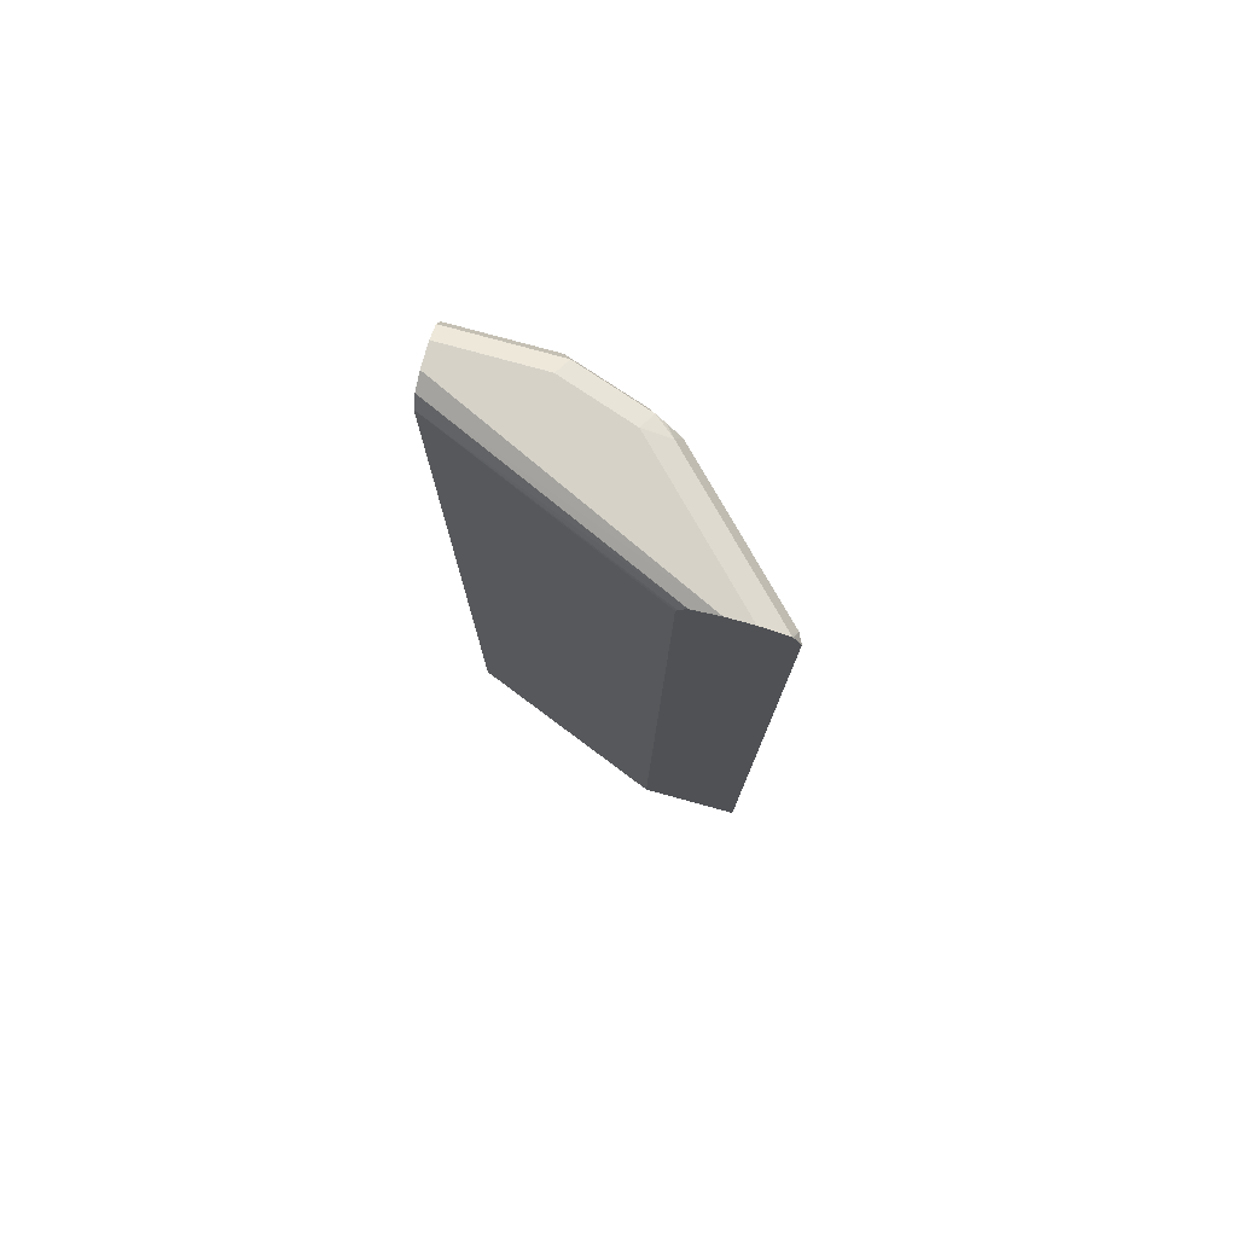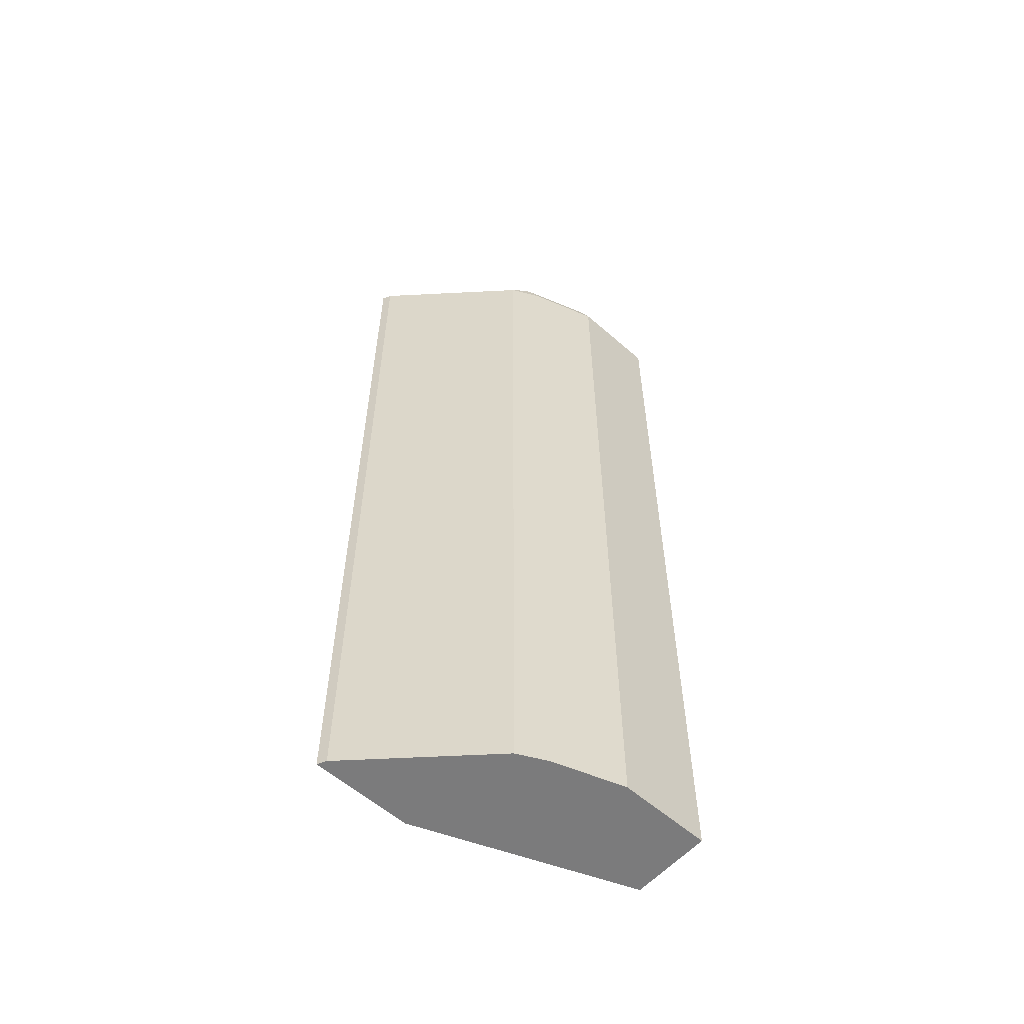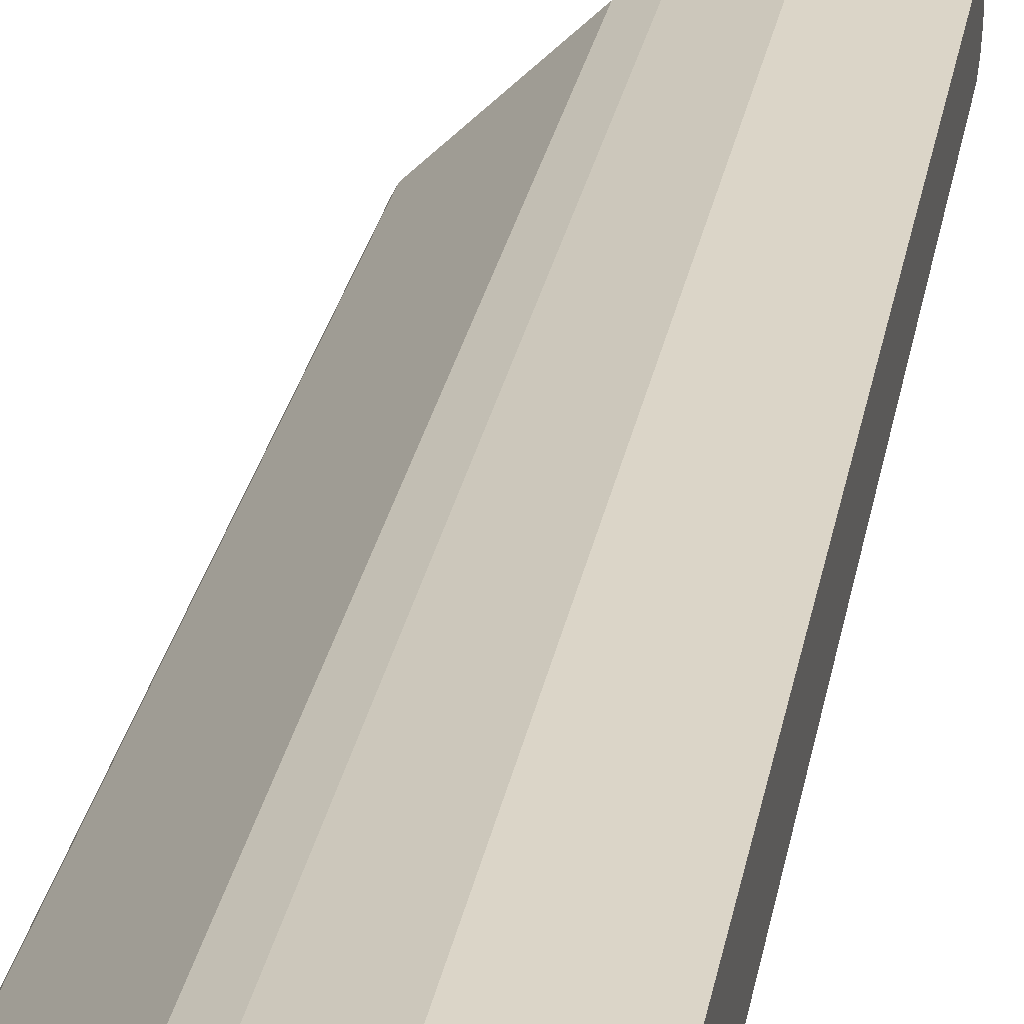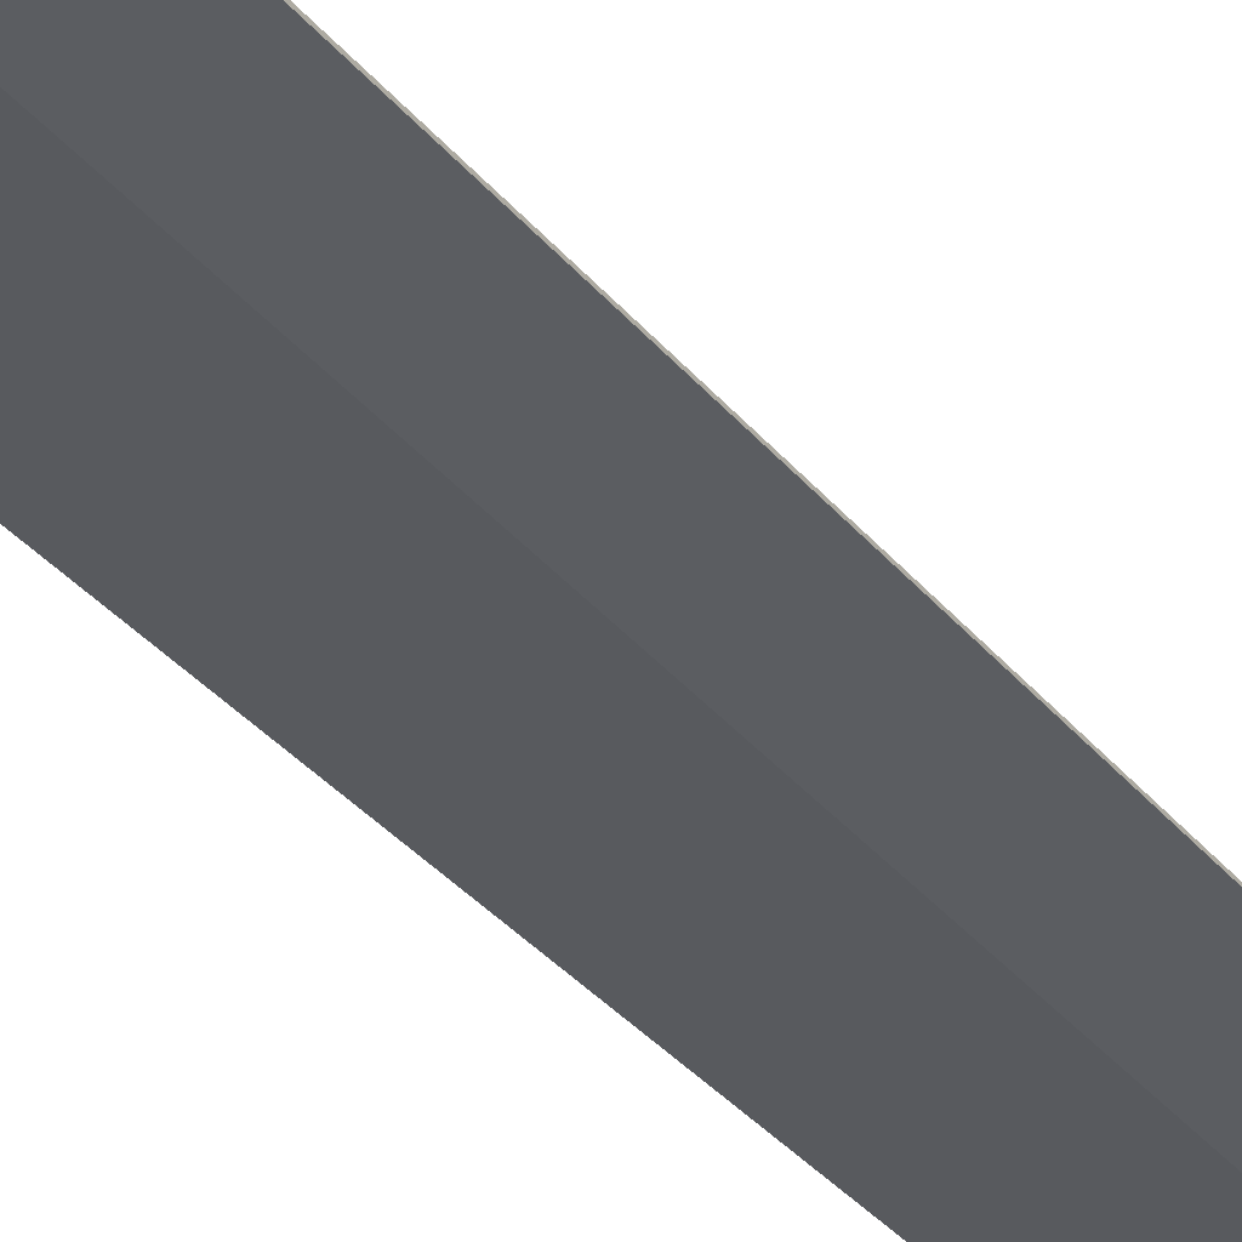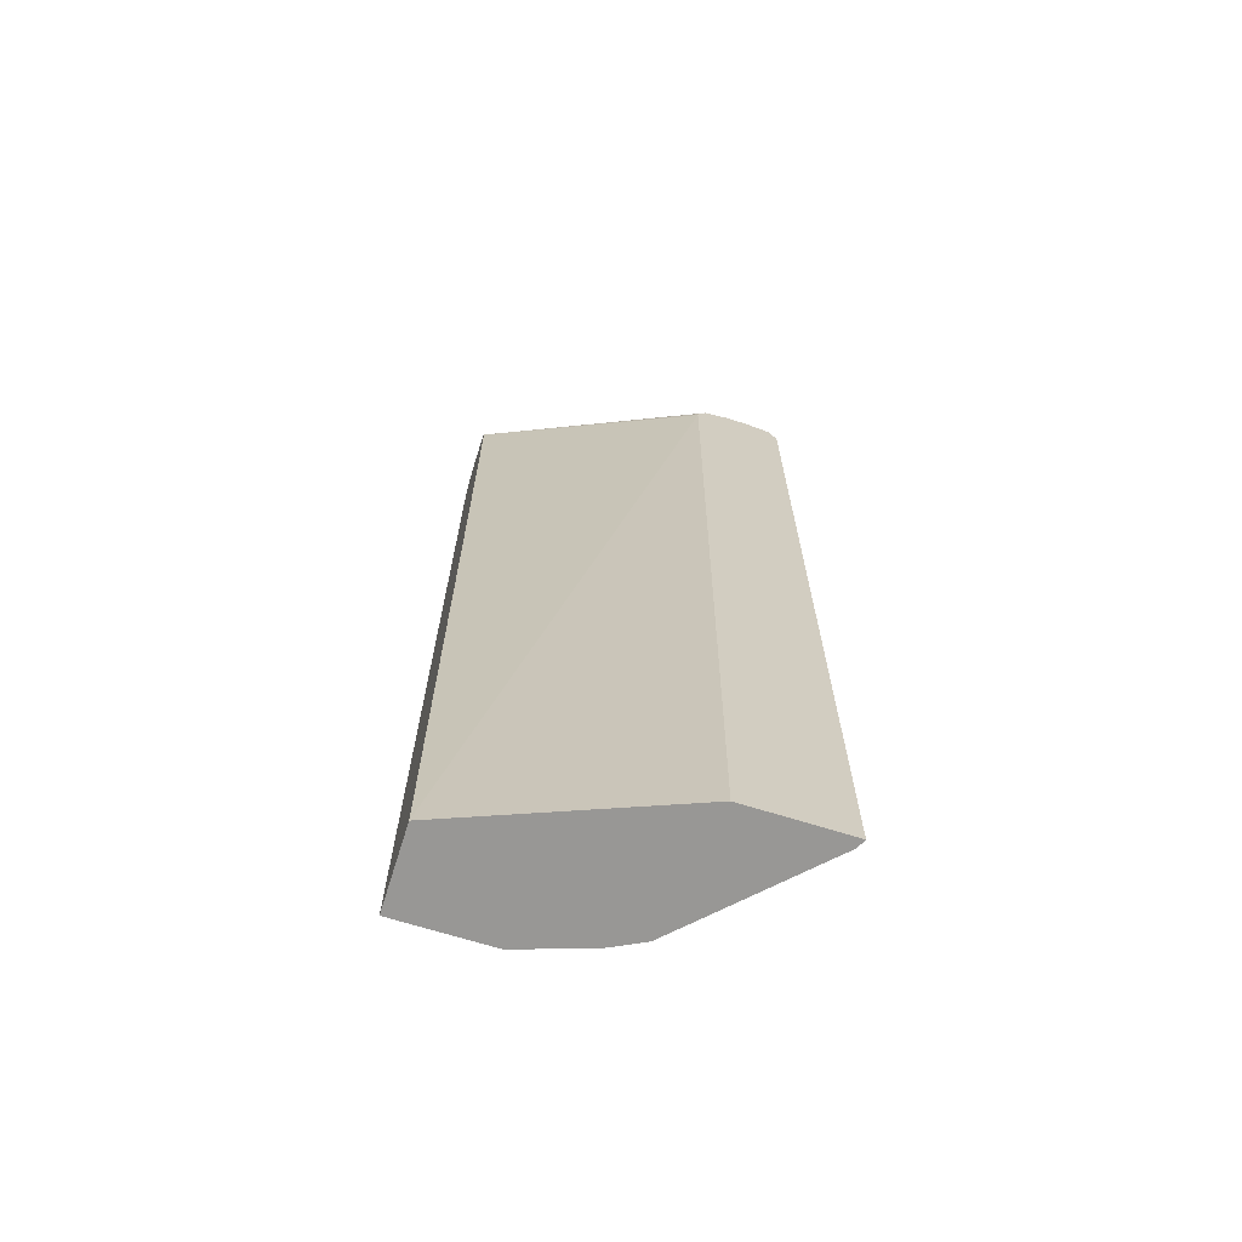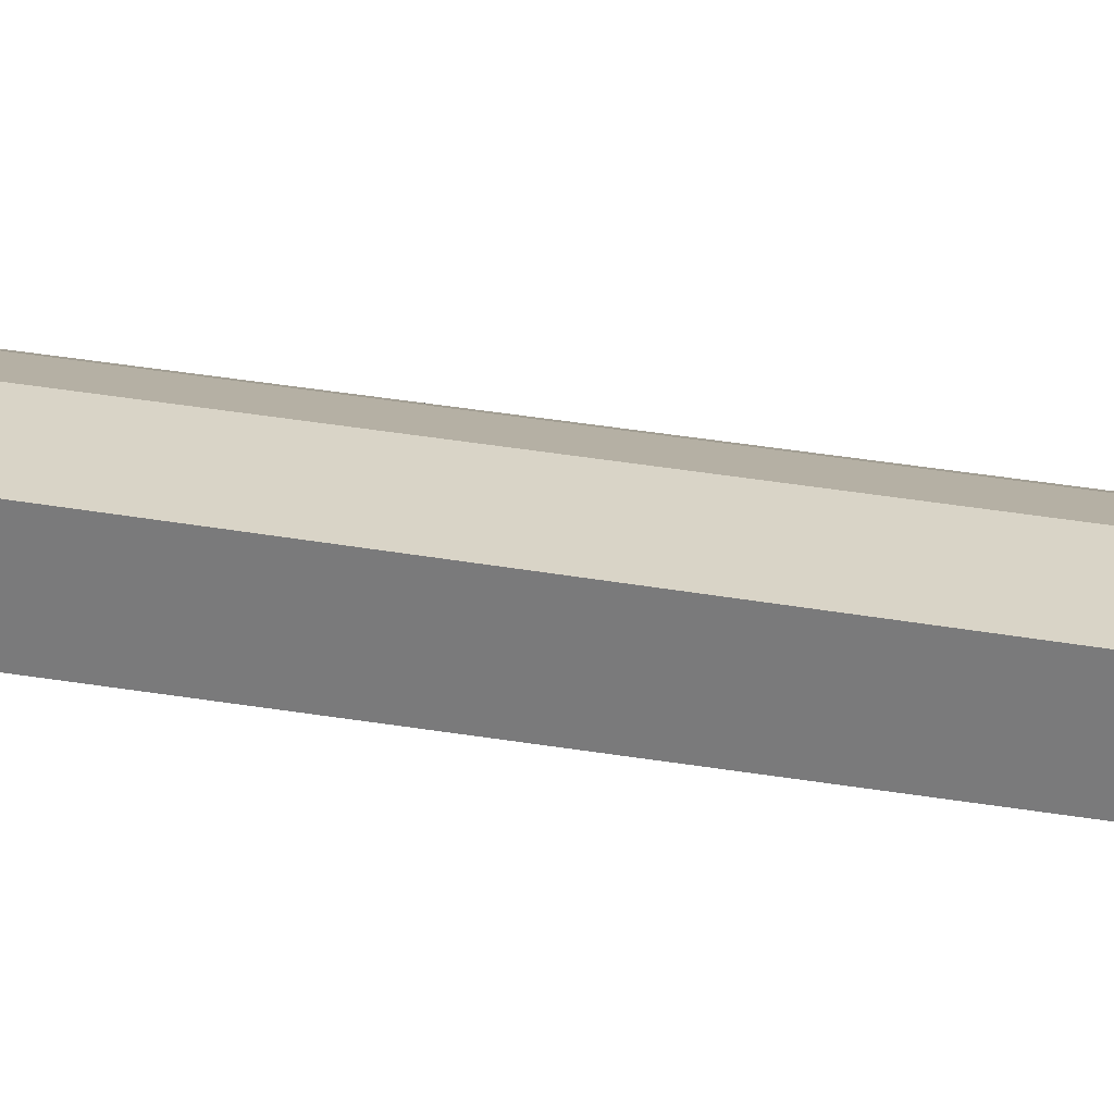
<metadata>
{"format":"obj","ext":"obj","renderer":"f3d","projection":"perspective","resolution":1024,"background":"white","views":[{"elev":77.9,"azim":-164.6,"up":"+Y"},{"elev":-58.5,"azim":-42.0,"up":"+Y"},{"elev":29.5,"azim":10.8,"up":"+Z"},{"elev":-35.9,"azim":-145.7,"up":"+Z"},{"elev":-68.2,"azim":162.5,"up":"+Y"},{"elev":28.6,"azim":105.7,"up":"+Z"}]}
</metadata>
<code>
v -0.4305 -0.6281 0.4442
v -0.2911 -0.6281 0.4442
v -0.4244 -0.6281 0.4563
v -0.4305 0.7003 0.4442
v 0.0004709 -0.6281 0.5583
v -0.3032 0.7003 0.4442
v -0.2971 -0.6281 0.5836
v -0.4244 0.7003 0.4563
v -0.4197 0.7234 0.4442
v 0.0004709 -0.6281 0.6685
v 0.0004709 0.7003 0.573
v -0.3051 0.7081 0.4442
v -0.2653 -0.6281 0.6155
v -0.2971 0.7003 0.5836
v -0.4178 0.7242 0.4457
v -0.4186 0.7241 0.4442
v -0.1274 -0.6281 0.6685
v 0.0004709 0.7003 0.6685
v -0.3159 0.7242 0.4442
v 0.0004709 0.7007 0.5732
v -0.2596 -0.6281 0.6183
v -0.2653 0.7003 0.6155
v -0.2586 0.7242 0.6049
v -0.3223 0.7242 0.5412
v -0.3542 0.7242 0.5094
v -0.4176 0.7246 0.4442
v -0.2228 -0.6281 0.6367
v -0.1274 0.7003 0.6685
v 0.0004709 0.7008 0.6683
v -0.3502 0.7322 0.4442
v 0.0004709 0.7216 0.5836
v -0.2384 -0.6281 0.6289
v -0.2441 0.7003 0.6261
v -0.2467 0.7162 0.6208
v -0.2228 0.7322 0.6049
v -0.2334 0.7216 0.6261
v -0.2865 0.7322 0.5412
v -0.3183 0.7322 0.5094
v -0.382 0.7322 0.4457
v -0.3835 0.7322 0.4442
v -0.2228 0.7003 0.6367
v -0.138 0.7216 0.6579
v 0.0004709 0.7216 0.6579
v 0.0004709 0.7322 0.6049
v -0.1274 0.7322 0.6367
v 0.0004709 0.7322 0.6367
f 22 33 34
f 24 26 25
f 23 36 35
f 23 34 36
f 23 26 24
f 23 35 26
f 22 34 23
f 26 35 37
f 18 29 28
f 21 32 33
f 19 31 20
f 19 30 31
f 17 41 27
f 17 28 41
f 15 26 16
f 15 25 26
f 14 24 25
f 26 37 38
f 21 33 22
f 26 38 39
f 30 35 45
f 27 41 32
f 14 23 24
f 42 46 45
f 42 43 46
f 36 42 45
f 35 36 45
f 33 36 34
f 33 41 36
f 32 41 33
f 30 46 44
f 30 45 46
f 30 37 35
f 30 38 37
f 30 39 38
f 30 40 39
f 30 44 31
f 29 43 42
f 28 36 41
f 28 42 36
f 28 29 42
f 26 39 40
f 13 21 22
f 14 22 23
f 11 12 19
f 1 6 2
f 1 12 6
f 1 19 12
f 1 30 19
f 1 40 30
f 1 26 40
f 1 16 26
f 1 9 16
f 1 4 9
f 1 8 4
f 1 3 8
f 1 7 3
f 1 13 7
f 1 21 13
f 1 32 21
f 1 27 32
f 1 17 27
f 1 10 17
f 1 5 10
f 2 6 5
f 3 7 14
f 1 2 5
f 4 8 9
f 11 19 20
f 10 28 17
f 10 18 28
f 9 15 16
f 8 15 9
f 3 14 8
f 8 14 25
f 7 22 14
f 7 13 22
f 8 25 15
f 5 18 10
f 6 12 11
f 5 11 20
f 5 20 31
f 5 31 44
f 5 6 11
f 5 46 43
f 5 43 29
f 5 29 18
f 5 44 46

</code>
